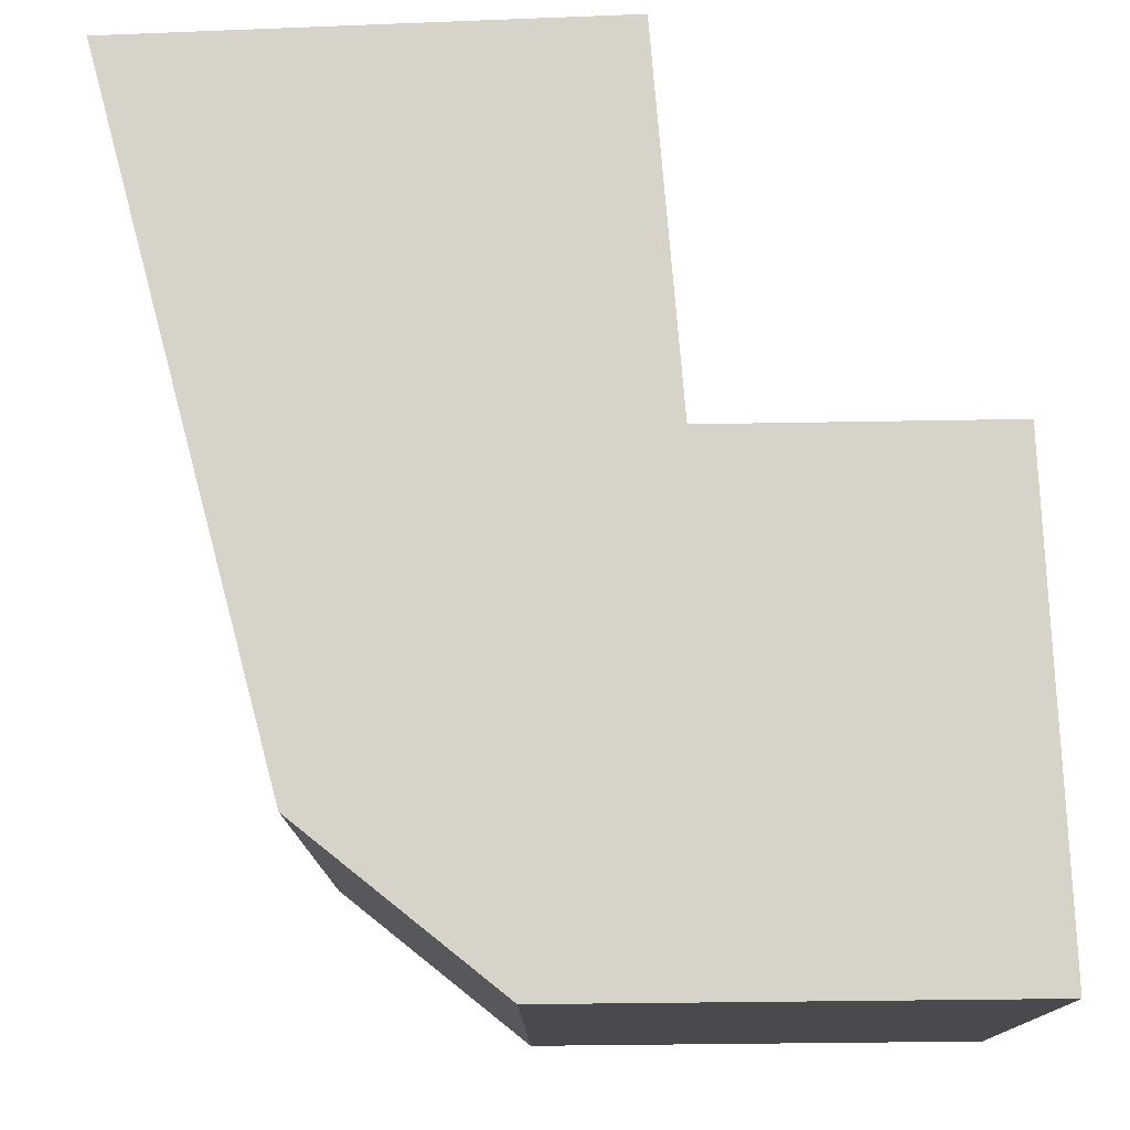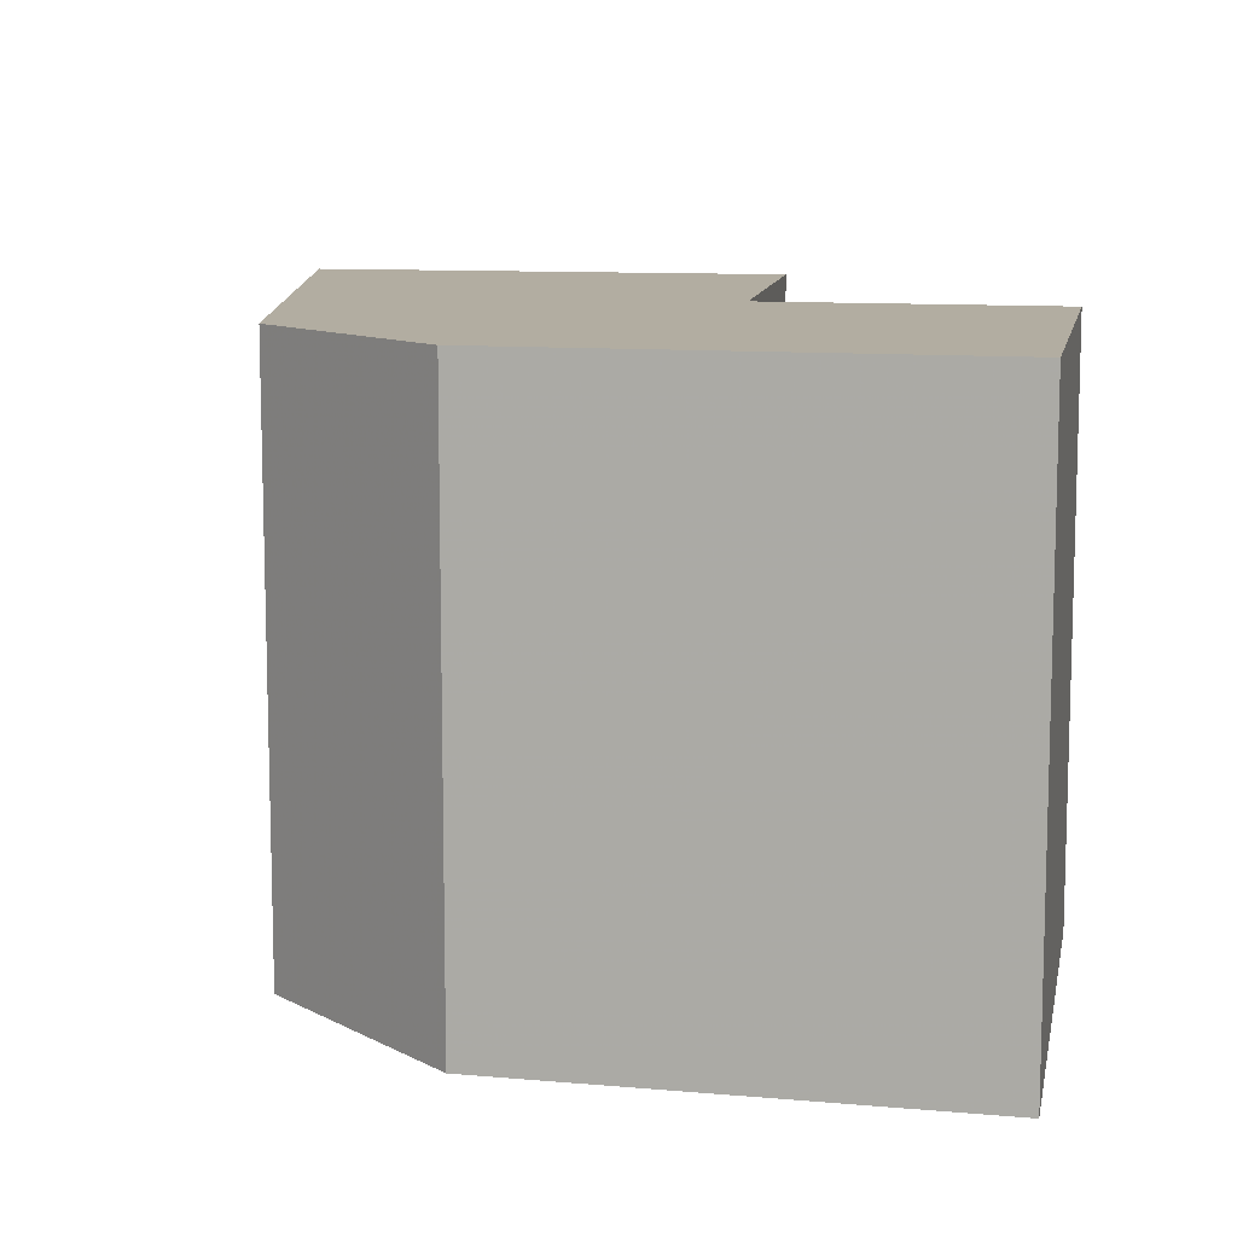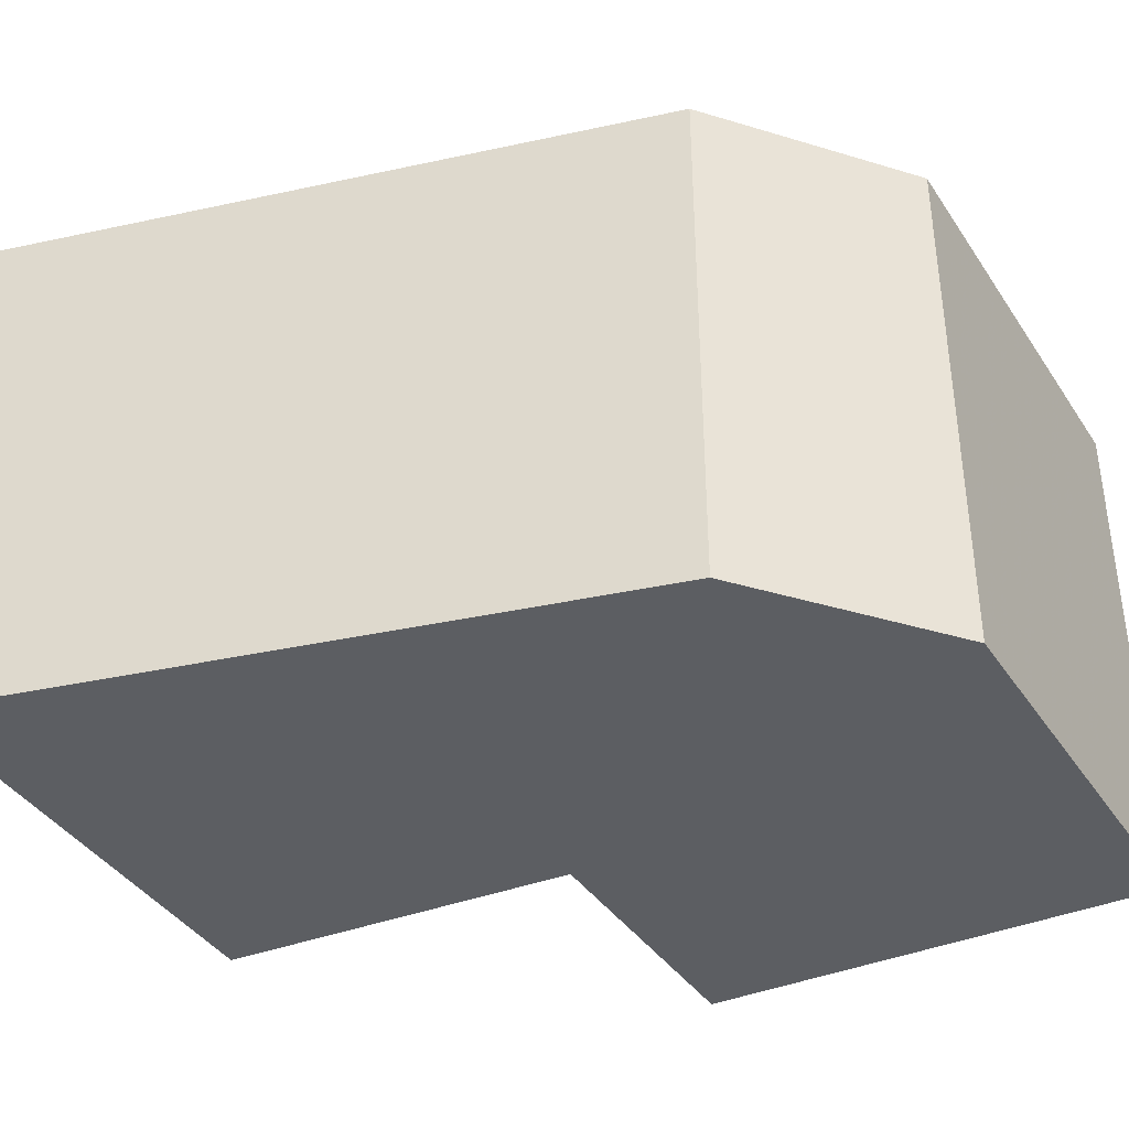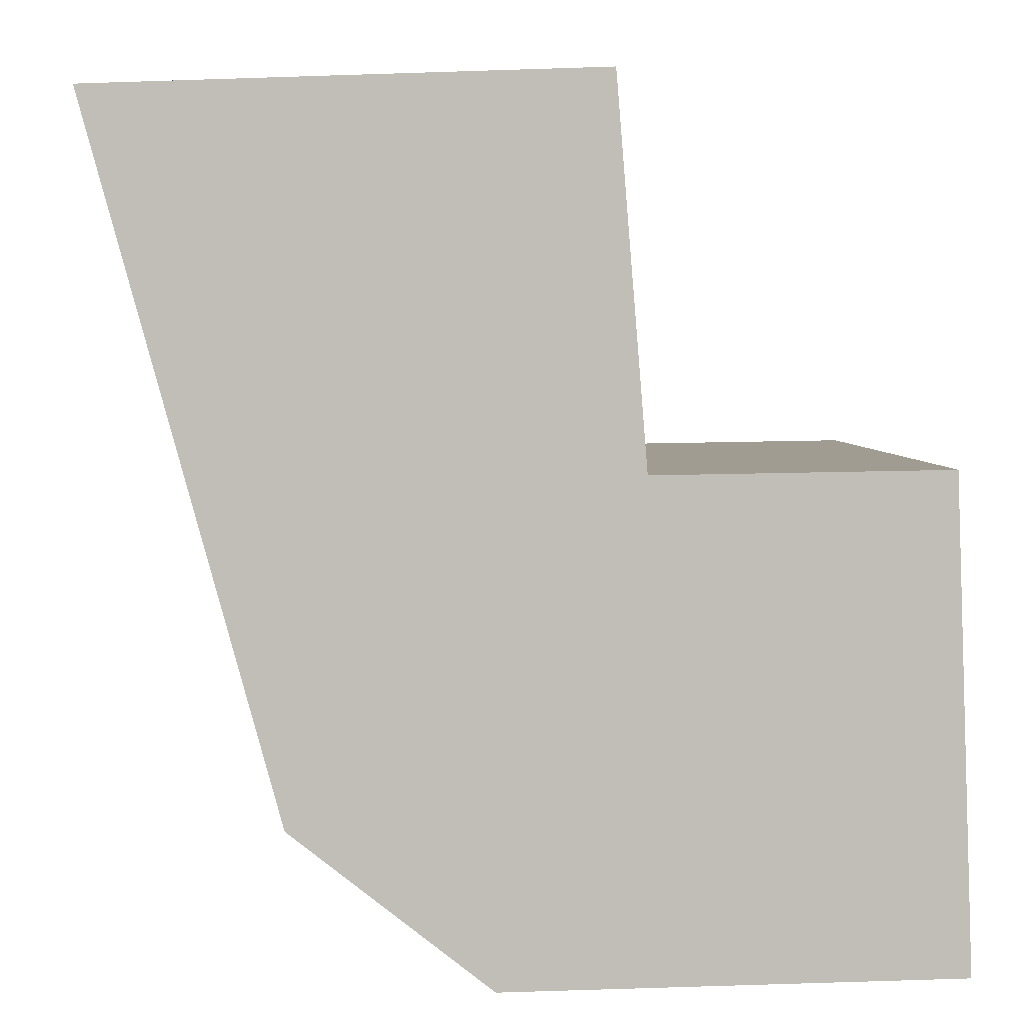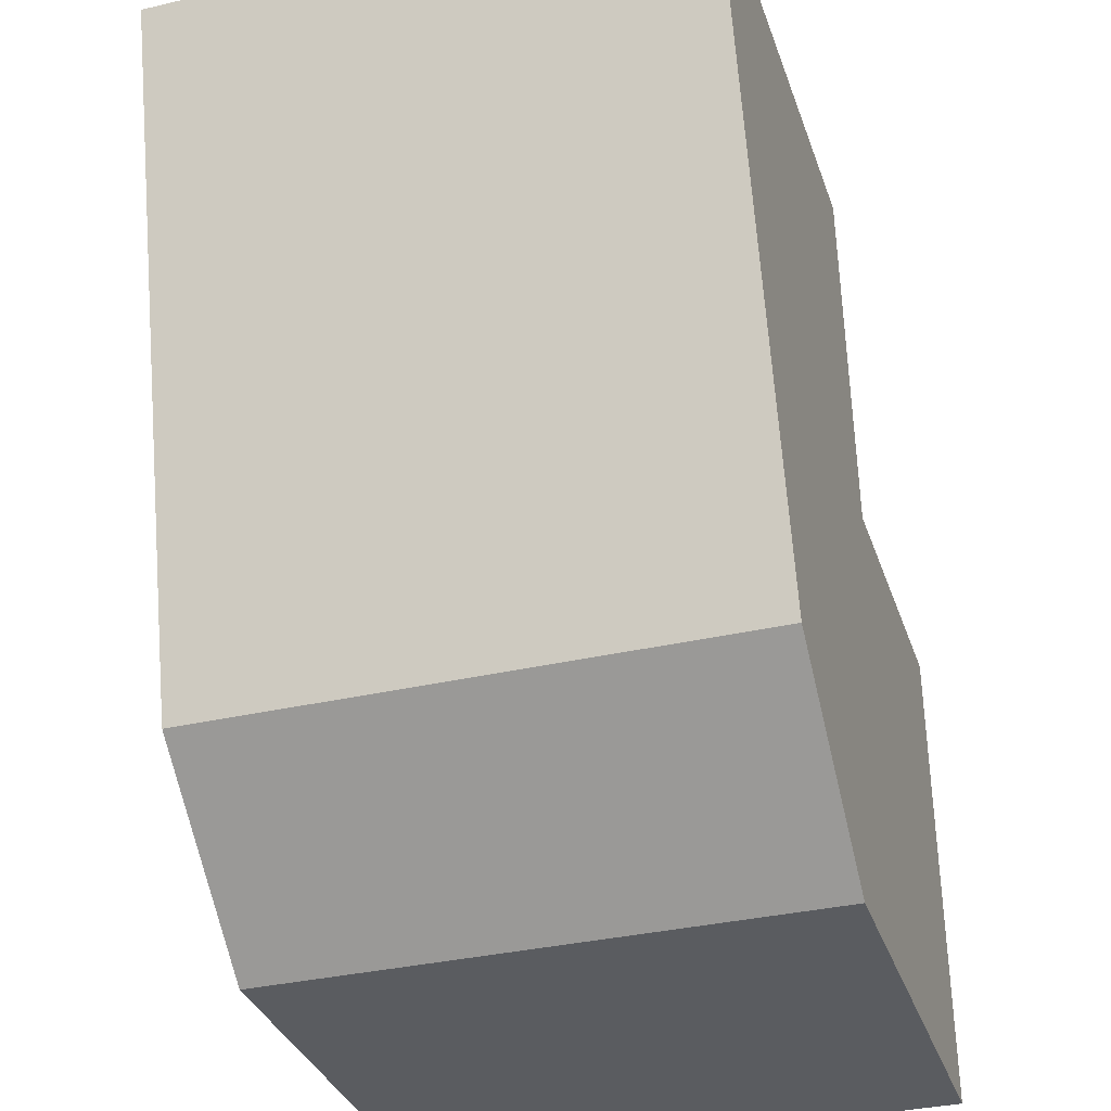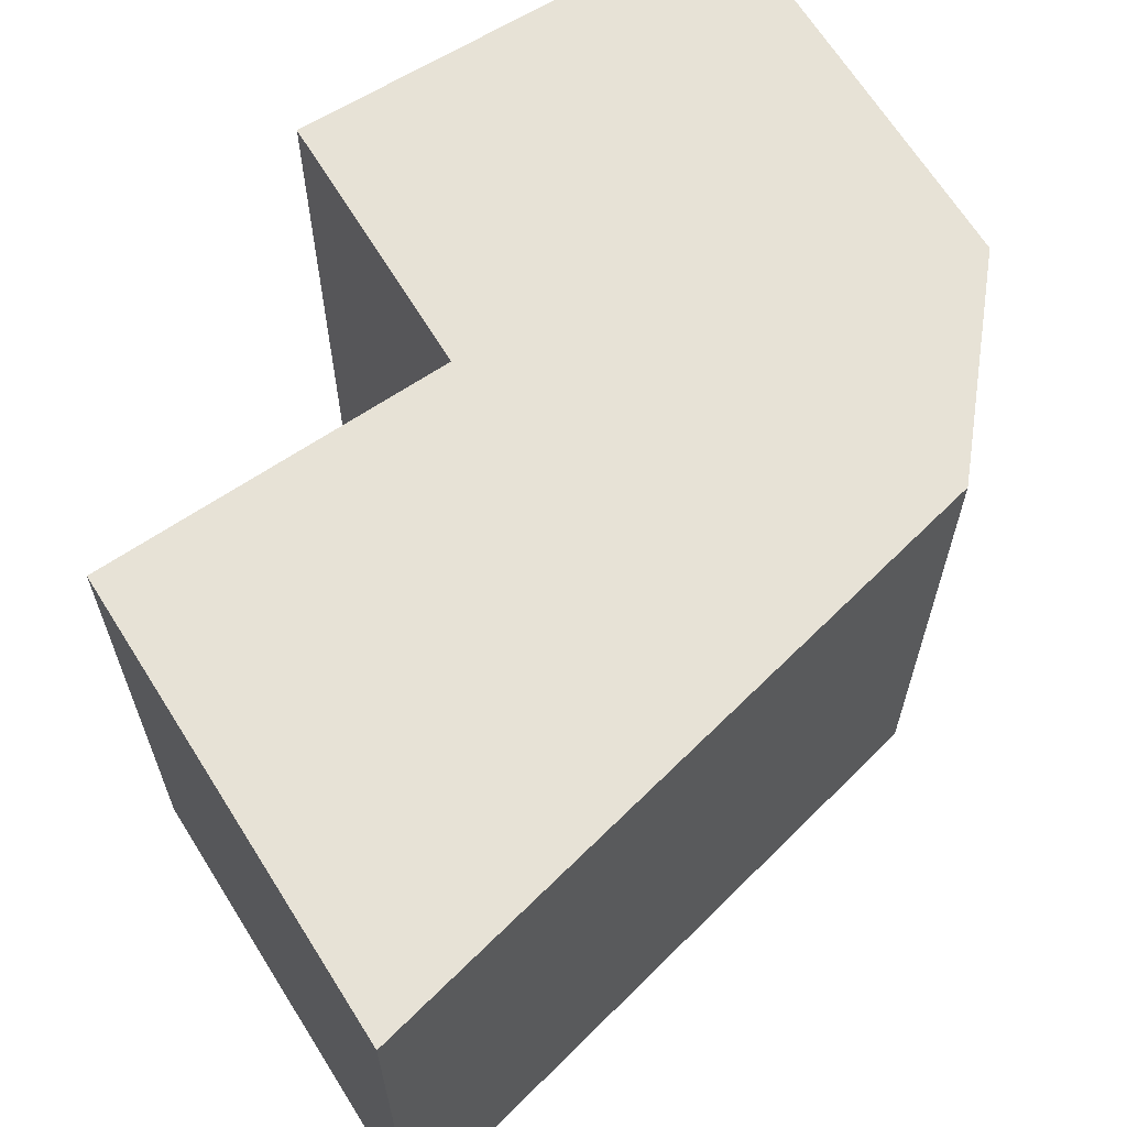
<metadata>
{"format":"obj","ext":"obj","renderer":"f3d","projection":"perspective","resolution":1024,"background":"white","views":[{"elev":-13.4,"azim":-179.6,"up":"+Z"},{"elev":10.5,"azim":-166.9,"up":"+Y"},{"elev":-38.2,"azim":120.5,"up":"+Y"},{"elev":4.5,"azim":175.7,"up":"+Z"},{"elev":-34.3,"azim":107.4,"up":"+Z"},{"elev":63.7,"azim":60.0,"up":"+Y"}]}
</metadata>
<code>
v 3.202 -0.05131 -1.46
v 3.206 -0.05131 -1.367
v 3.262 -0.05131 -1.367
v 3.29 -0.05131 -1.461
v 3.268 -0.05131 -1.295
v 3.327 -0.05131 -1.431
v 3.363 -0.05131 -1.299
v 3.262 -0.1592 -1.367
v 3.206 -0.1592 -1.367
v 3.202 -0.1592 -1.46
v 3.29 -0.1592 -1.461
v 3.268 -0.1592 -1.295
v 3.327 -0.1592 -1.431
v 3.363 -0.1592 -1.299
v 3.29 -0.1592 -1.461
v 3.202 -0.1592 -1.46
v 3.202 -0.05131 -1.46
v 3.29 -0.05131 -1.461
v 3.327 -0.1592 -1.431
v 3.29 -0.1592 -1.461
v 3.29 -0.05131 -1.461
v 3.327 -0.05131 -1.431
v 3.363 -0.1592 -1.299
v 3.327 -0.1592 -1.431
v 3.327 -0.05131 -1.431
v 3.363 -0.05131 -1.299
v 3.268 -0.1592 -1.295
v 3.363 -0.1592 -1.299
v 3.363 -0.05131 -1.299
v 3.268 -0.05131 -1.295
v 3.262 -0.1592 -1.367
v 3.268 -0.1592 -1.295
v 3.268 -0.05131 -1.295
v 3.262 -0.05131 -1.367
v 3.206 -0.1592 -1.367
v 3.262 -0.1592 -1.367
v 3.262 -0.05131 -1.367
v 3.206 -0.05131 -1.367
v 3.202 -0.1592 -1.46
v 3.206 -0.1592 -1.367
v 3.206 -0.05131 -1.367
v 3.202 -0.05131 -1.46
f 1 2 3
f 4 1 3
f 4 3 5
f 6 4 5
f 7 6 5
f 8 9 10
f 8 10 11
f 12 8 11
f 12 11 13
f 14 12 13
f 15 16 17
f 15 17 18
f 19 20 21
f 19 21 22
f 23 24 25
f 23 25 26
f 27 28 29
f 27 29 30
f 31 32 33
f 31 33 34
f 35 36 37
f 35 37 38
f 39 40 41
f 39 41 42

</code>
